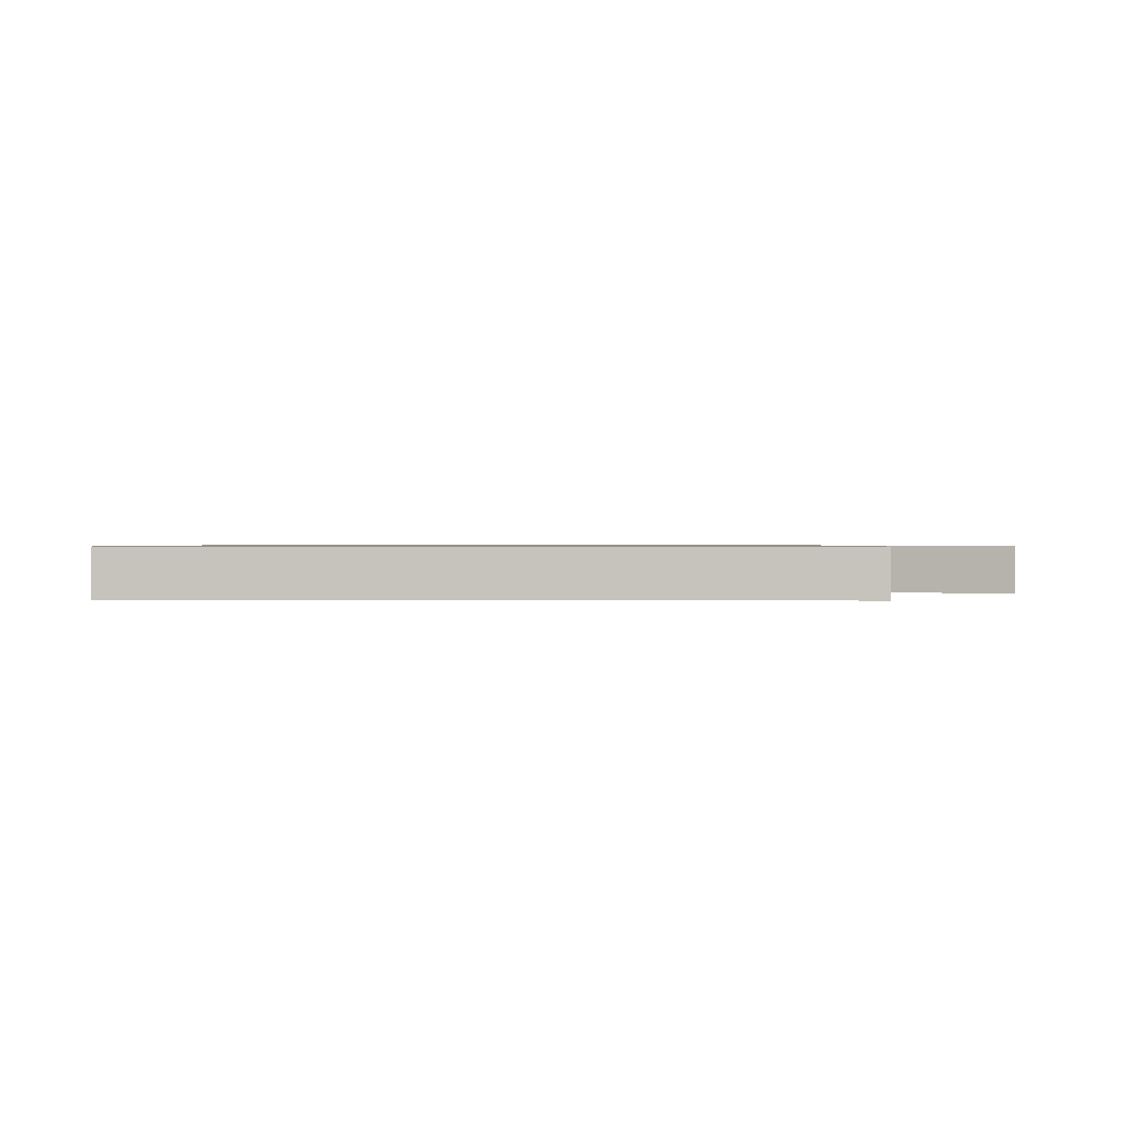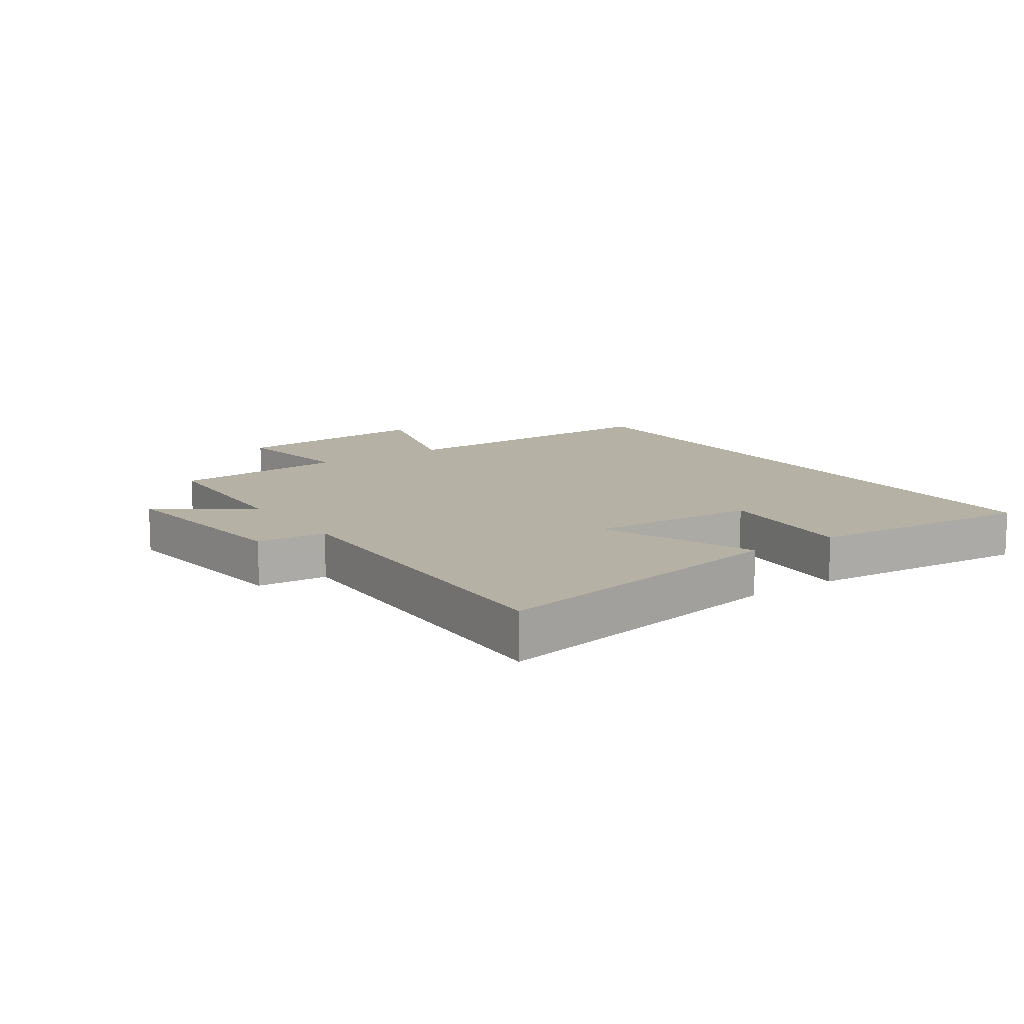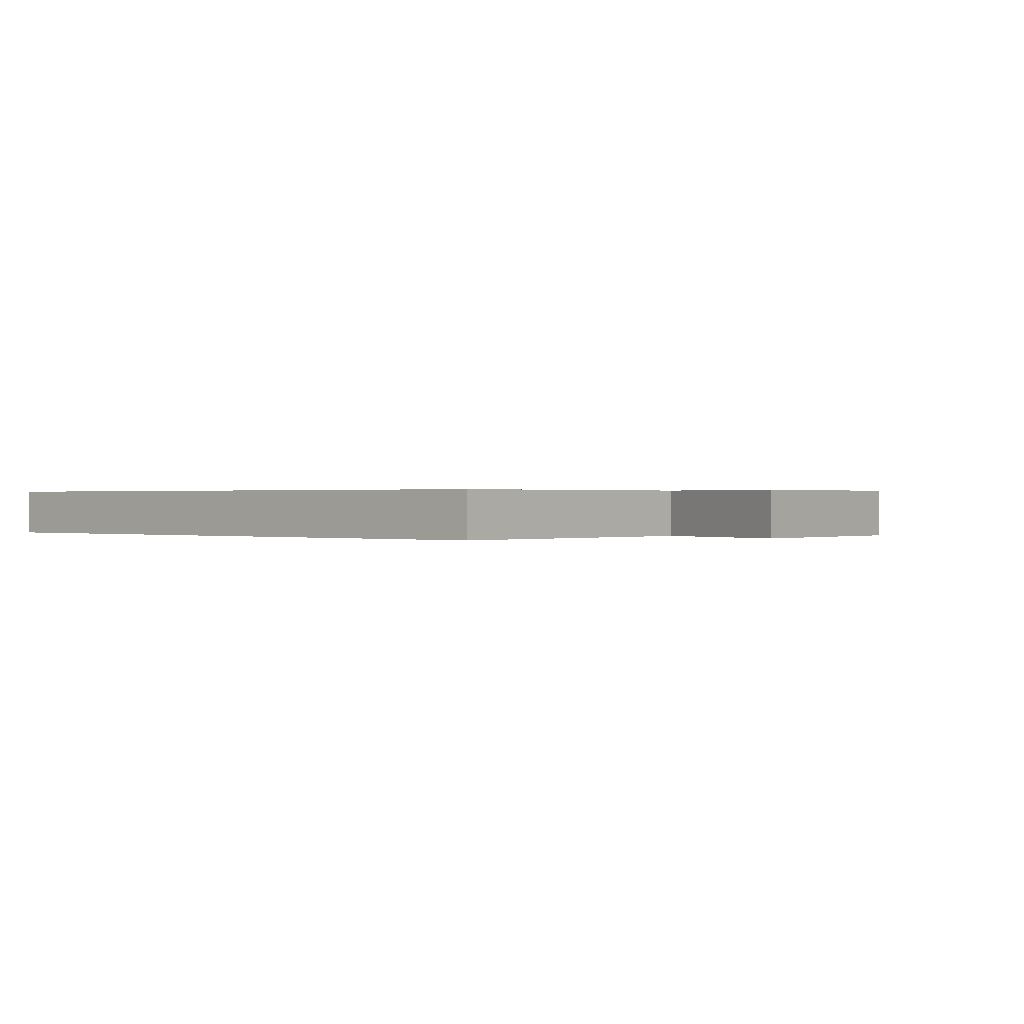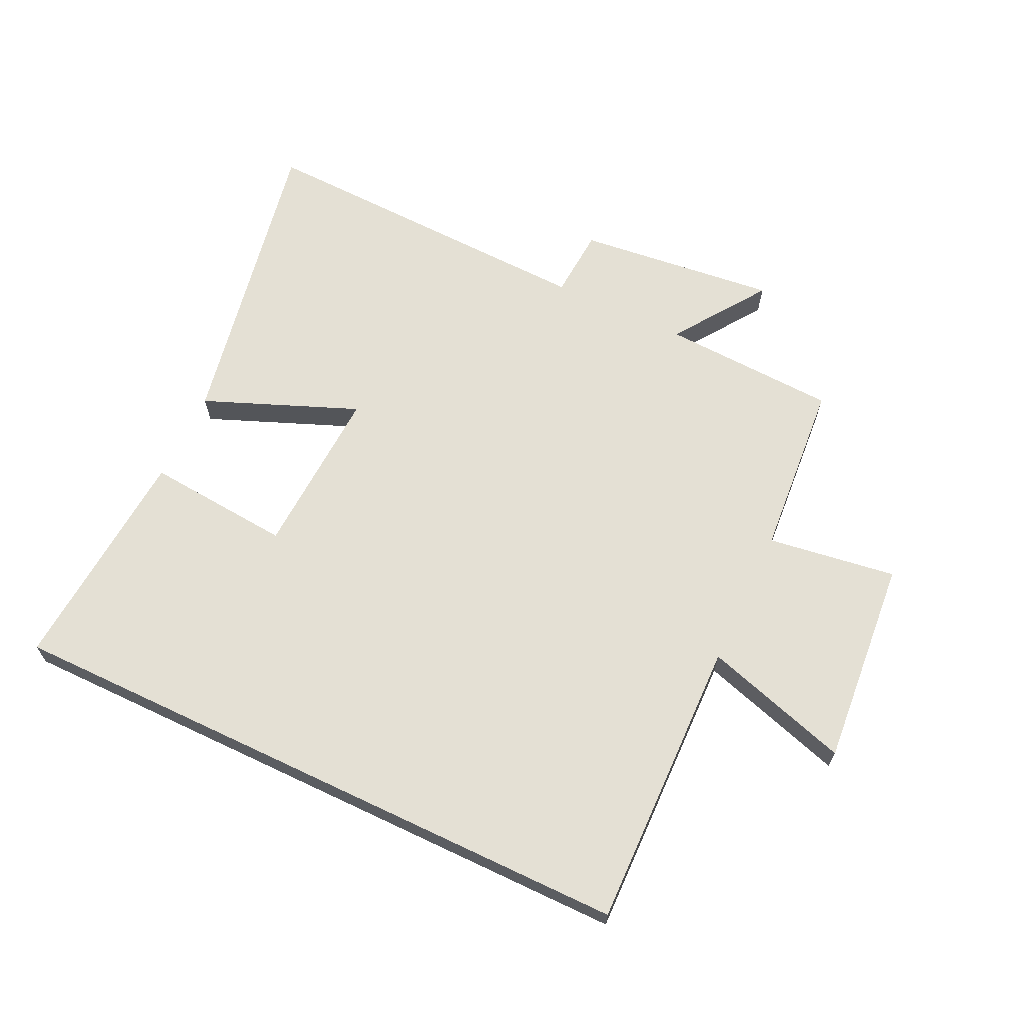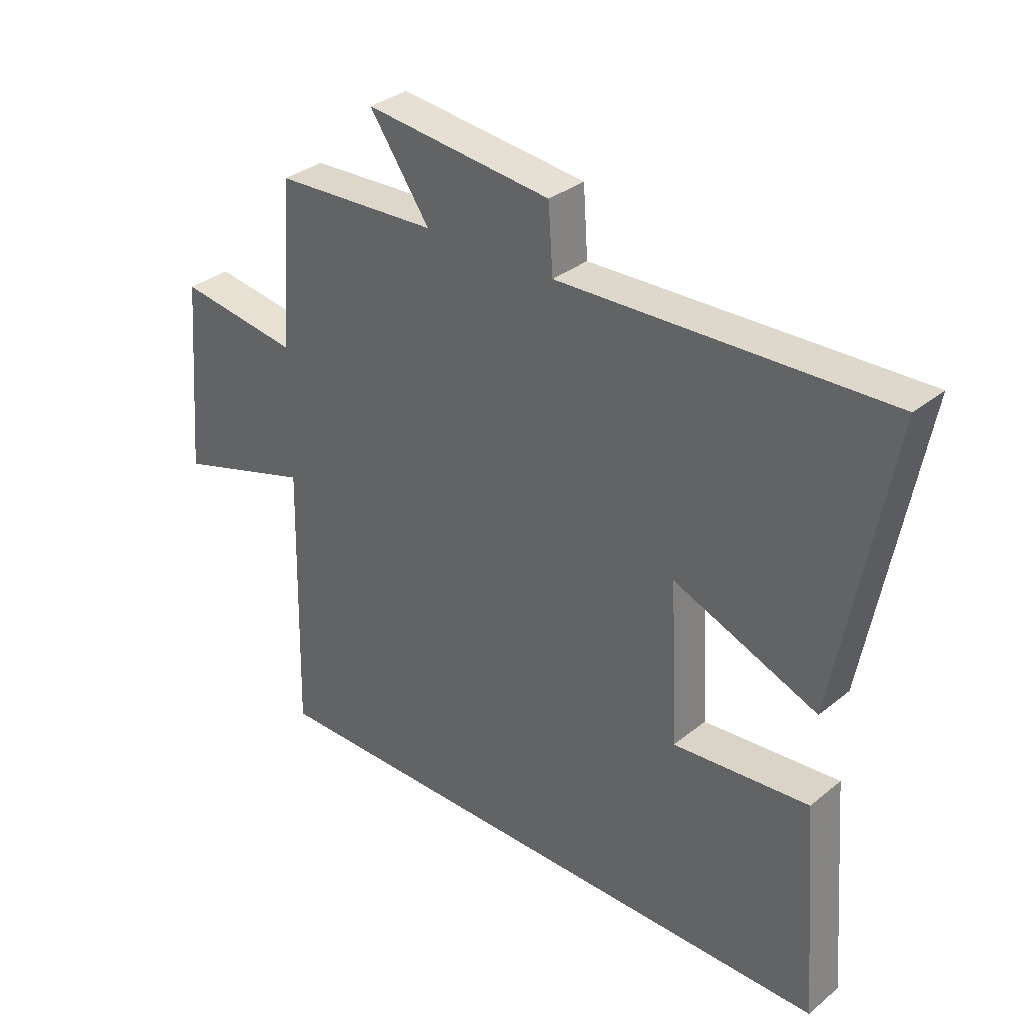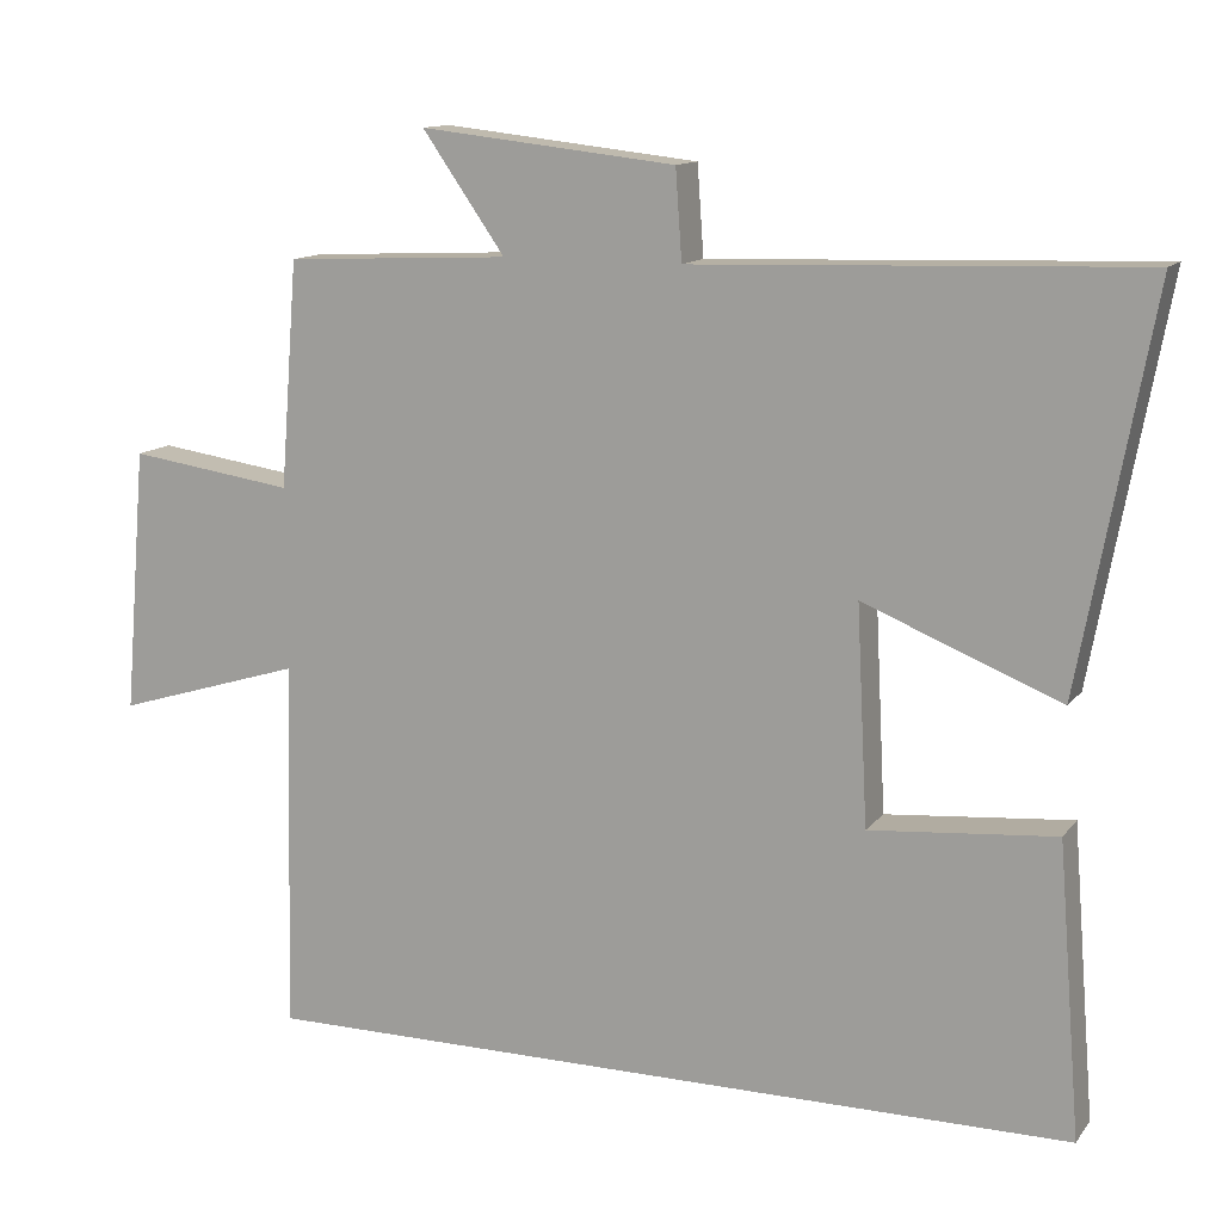
<metadata>
{"format":"obj","ext":"obj","renderer":"f3d","projection":"perspective","resolution":1024,"background":"white","views":[{"elev":0.7,"azim":-177.7,"up":"+Y"},{"elev":12.0,"azim":55.6,"up":"+Y"},{"elev":0.3,"azim":-137.7,"up":"+Y"},{"elev":66.0,"azim":-154.6,"up":"+Y"},{"elev":32.9,"azim":42.0,"up":"+Z"},{"elev":12.6,"azim":22.8,"up":"+Z"}]}
</metadata>
<code>
v -0.511 0.07 -0.5
v -0.5 0.07 -0.03
v -0.736 0.07 -0.102
v -0.708 0.07 0.232
v -0.5 0.07 0.202
v -0.478 0.07 0.487
v -0.195 0.07 0.5
v -0.299 0.07 0.649
v 0.023 0.07 0.613
v 0.031 0.07 0.5
v 0.592 0.07 0.518
v 0.5 0.07 0.022
v 0.252 0.07 0.122
v 0.266 0.07 -0.152
v 0.5 0.07 -0.132
v 0.529 0.07 -0.5
v -0.511 0 -0.5
v -0.5 0 -0.03
v -0.736 0 -0.102
v -0.708 0 0.232
v -0.5 0 0.202
v -0.478 0 0.487
v -0.195 0 0.5
v -0.299 0 0.649
v 0.023 0 0.613
v 0.031 0 0.5
v 0.592 0 0.518
v 0.5 0 0.022
v 0.252 0 0.122
v 0.266 0 -0.152
v 0.5 0 -0.132
v 0.529 0 -0.5
f 14 15 16 1
f 13 14 1 2
f 10 11 12 13
f 10 13 2
f 7 8 9 10
f 5 6 7 10
f 5 10 2 3
f 3 4 5
f 17 32 31 30
f 18 17 30 29
f 29 28 27 26
f 18 29 26
f 26 25 24 23
f 26 23 22 21
f 19 18 26 21
f 21 20 19
f 1 17 18 2
f 2 18 19 3
f 3 19 20 4
f 4 20 21 5
f 5 21 22 6
f 6 22 23 7
f 7 23 24 8
f 8 24 25 9
f 9 25 26 10
f 10 26 27 11
f 11 27 28 12
f 12 28 29 13
f 13 29 30 14
f 14 30 31 15
f 15 31 32 16
f 16 32 17 1

</code>
